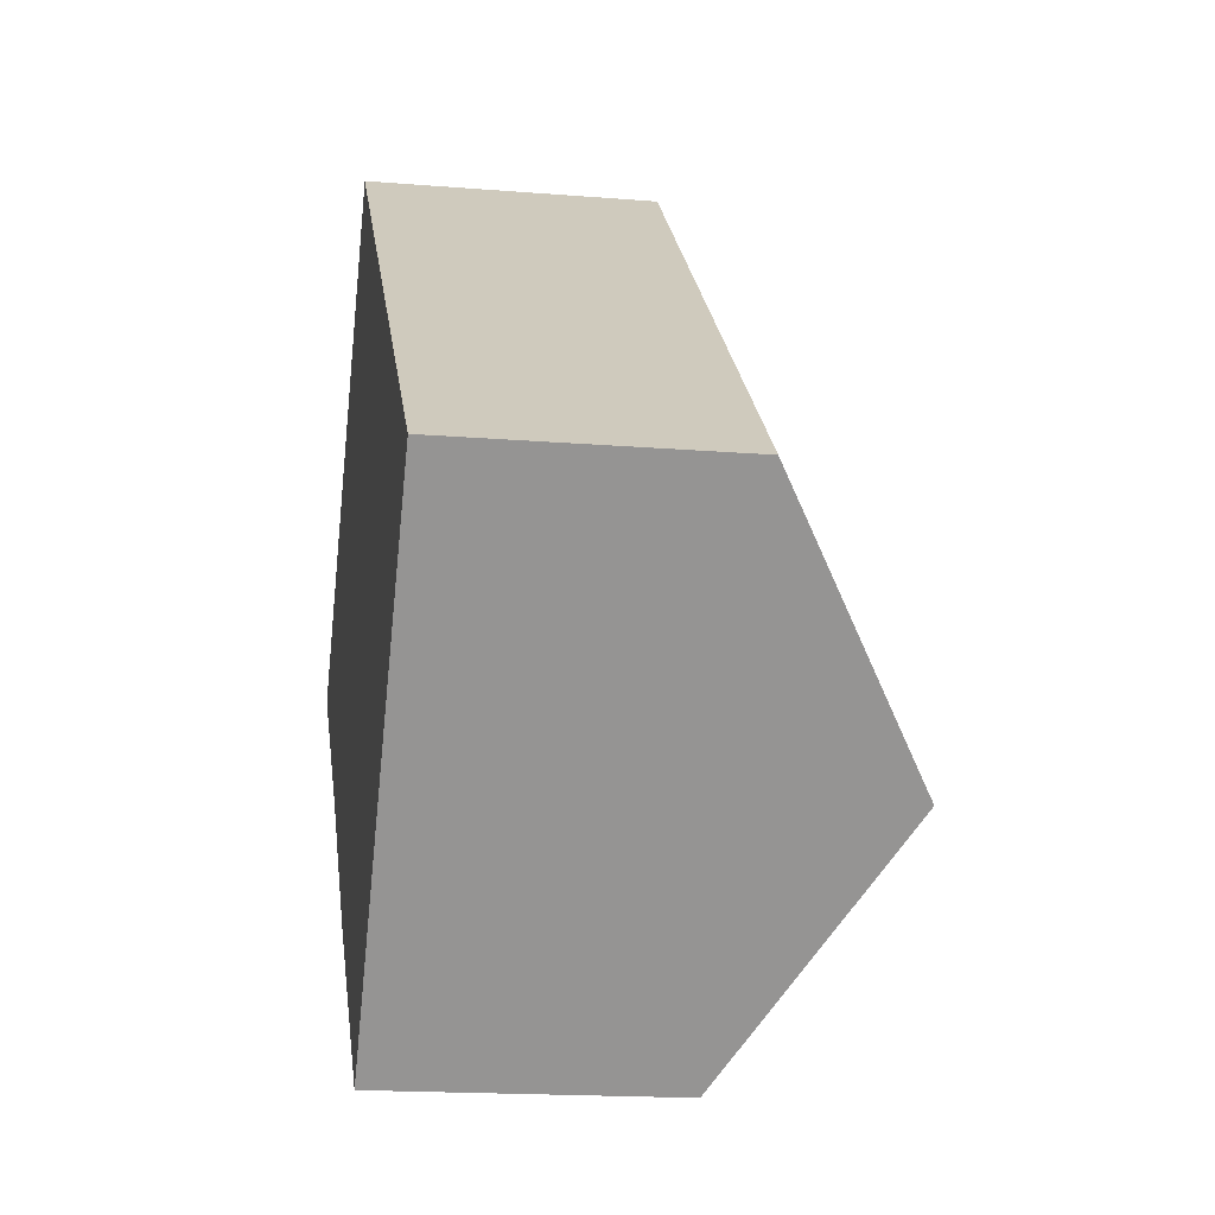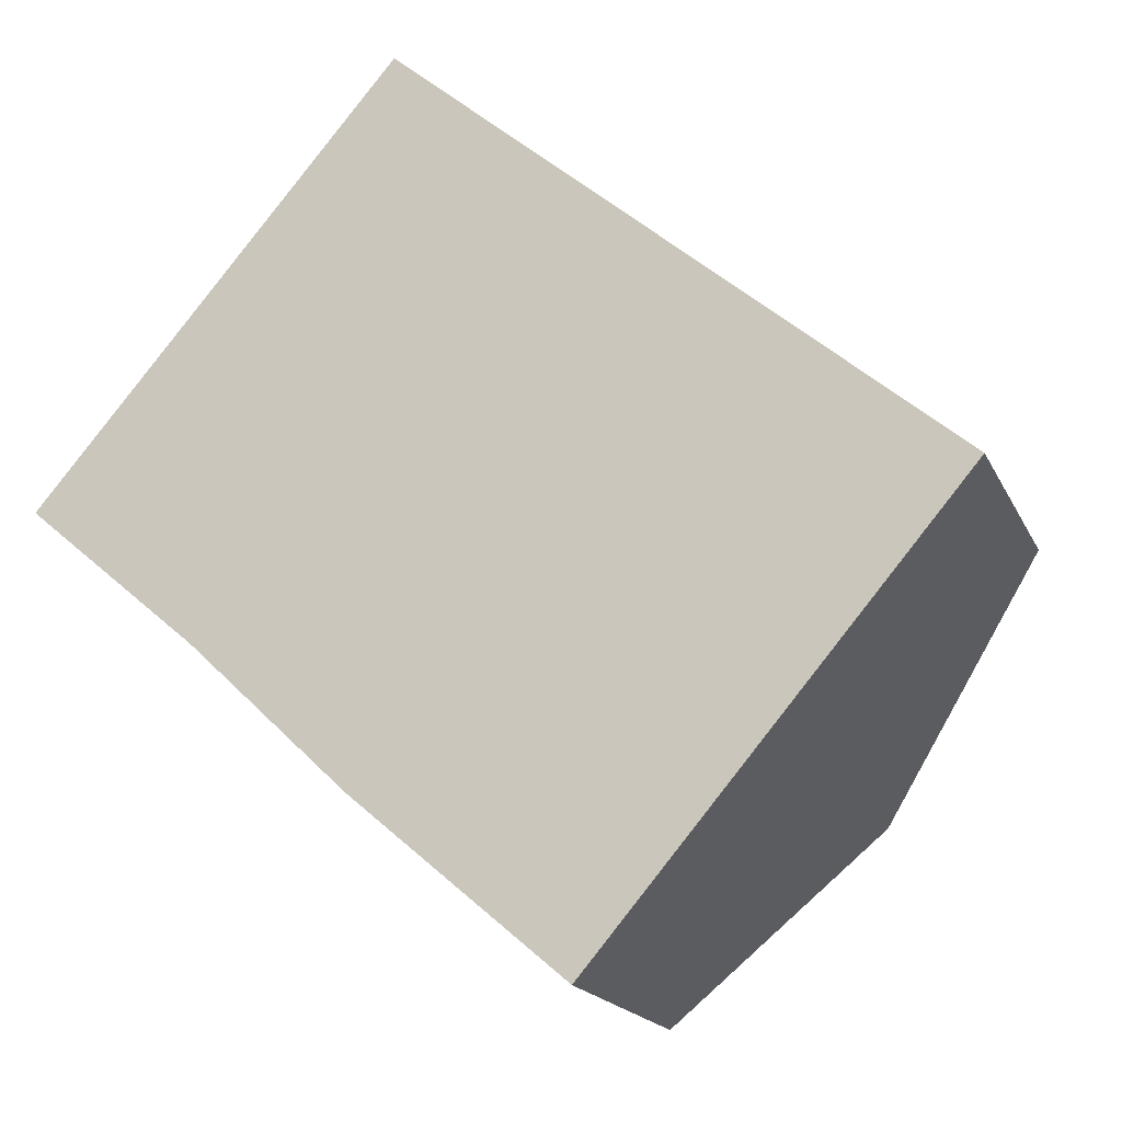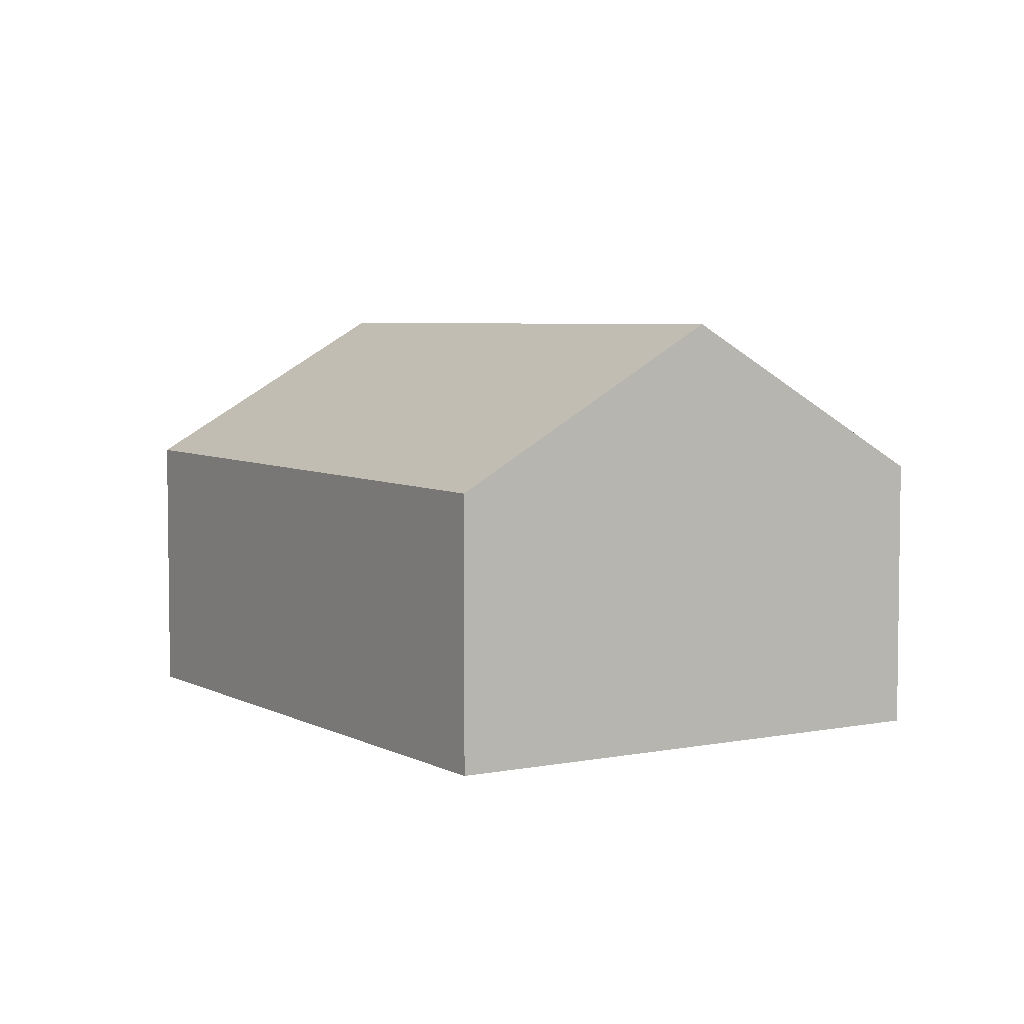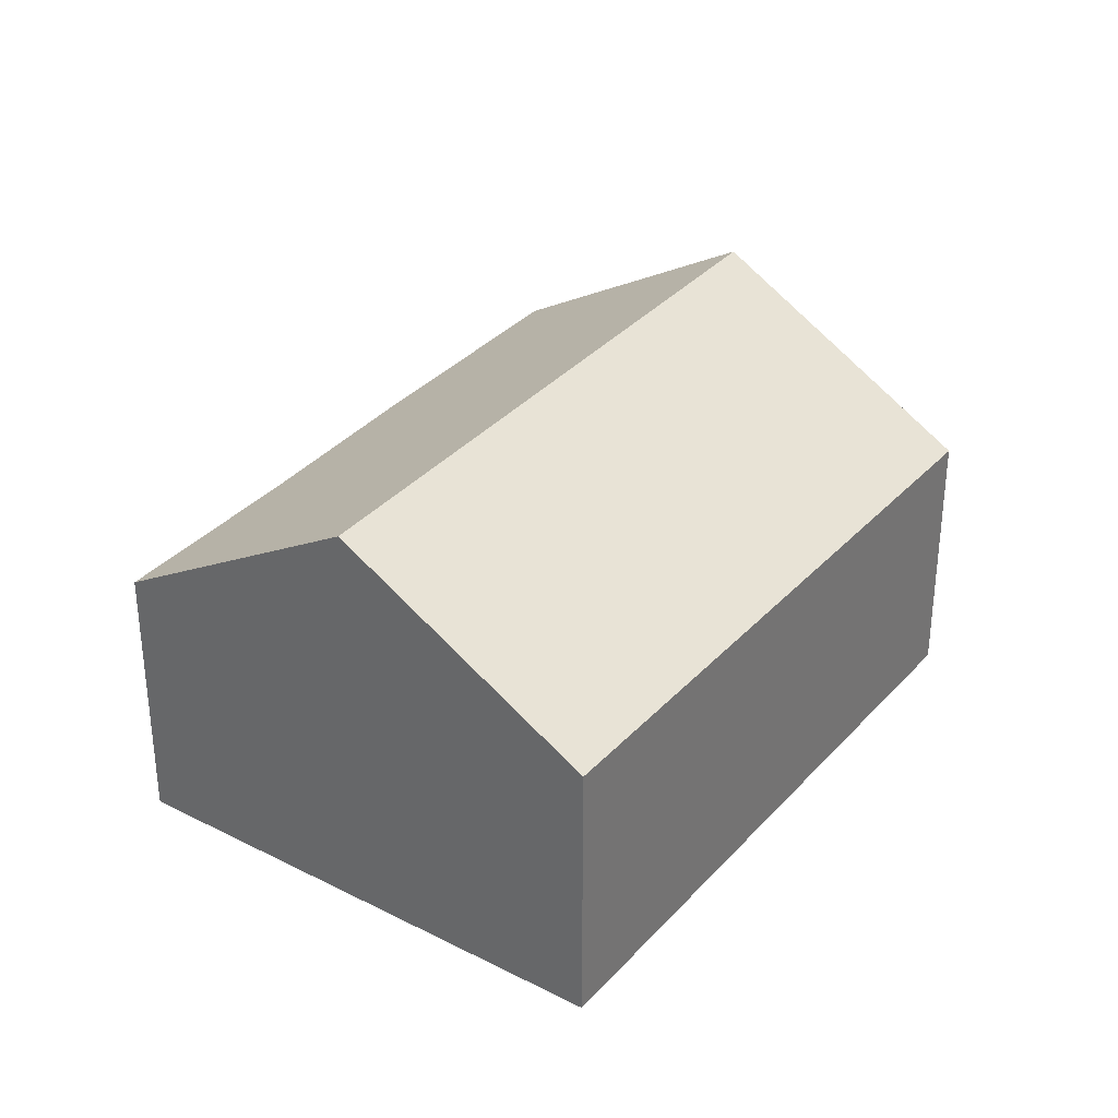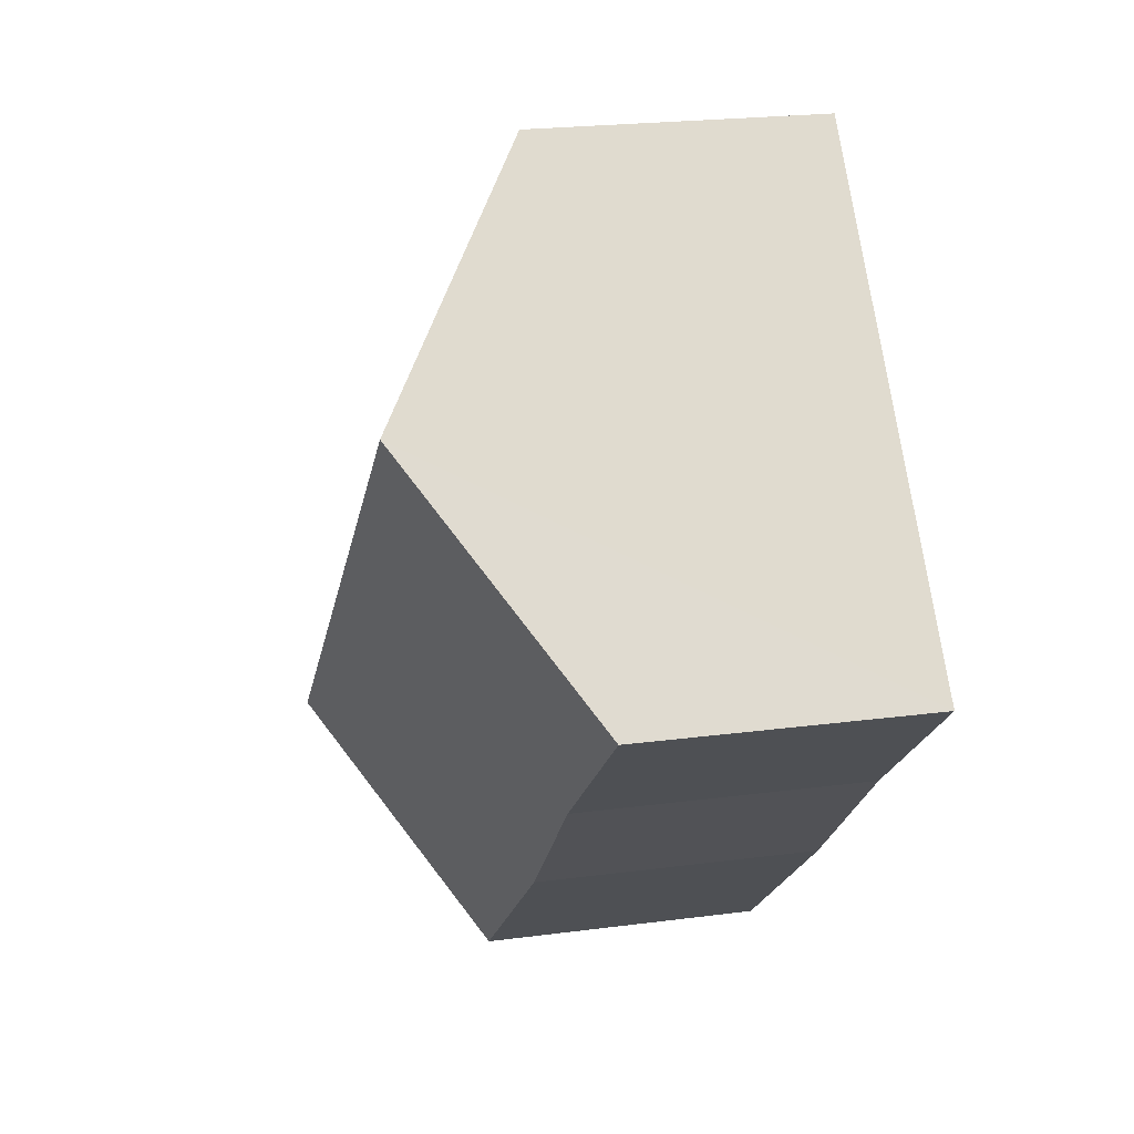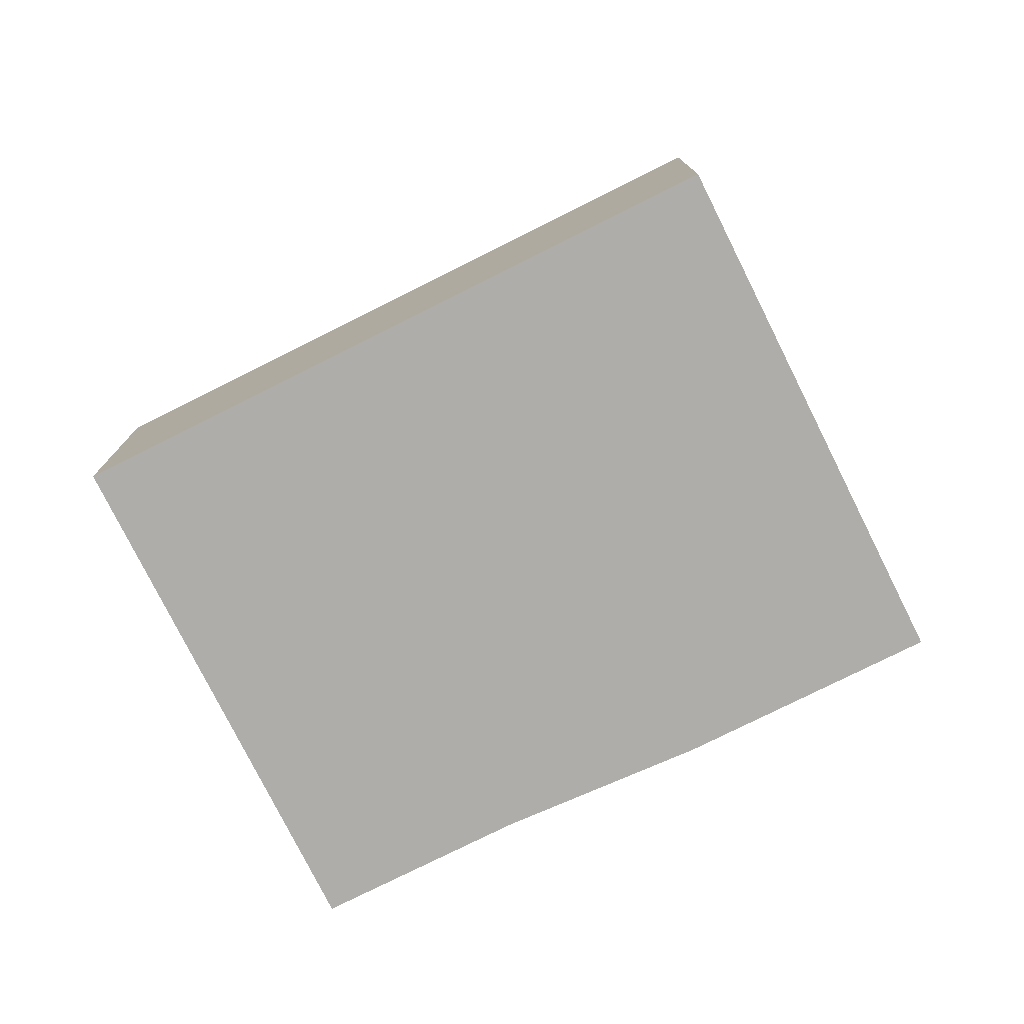
<metadata>
{"format":"obj","ext":"obj","renderer":"f3d","projection":"perspective","resolution":1024,"background":"white","views":[{"elev":-17.6,"azim":80.9,"up":"+Z"},{"elev":-17.8,"azim":18.9,"up":"+Z"},{"elev":5.0,"azim":98.3,"up":"+Y"},{"elev":33.3,"azim":-14.5,"up":"+Y"},{"elev":21.7,"azim":-103.2,"up":"+Z"},{"elev":-77.4,"azim":67.1,"up":"+Y"}]}
</metadata>
<code>
v  3.704 3.186 -3.345
v  8.098 4.992 -2.995
v  6.068 3.215 -5.367
v  1.91 3.239 -1.634
v  2.03 4.992 2.372
v  0 3.215 1.969e-16
v  4.055 3.218 4.74
v  10.21 3.143 -0.526
v  6.068 3.286e-16 -5.367
v  8.098 1.834e-16 -2.995
v  10.21 3.221e-17 -0.526
v  3.704 2.048e-16 -3.345
v  1.91 1.001e-16 -1.634
v  0 0 0
v  2.03 -1.452e-16 2.372
v  4.055 -2.902e-16 4.74
g defaultobject
f 1 2 3
f 2 1 4
f 2 4 5
f 5 4 6
f 7 2 5
f 2 7 8
f 2 9 3
f 9 2 8
f 9 8 10
f 10 8 11
f 9 1 3
f 1 9 12
f 1 13 4
f 13 1 12
f 13 6 4
f 6 13 14
f 14 5 6
f 5 14 7
f 7 14 15
f 7 15 16
f 16 8 7
f 8 16 11
f 13 15 14
f 15 13 12
f 15 12 9
f 15 9 16
f 16 9 10
f 16 10 11

</code>
